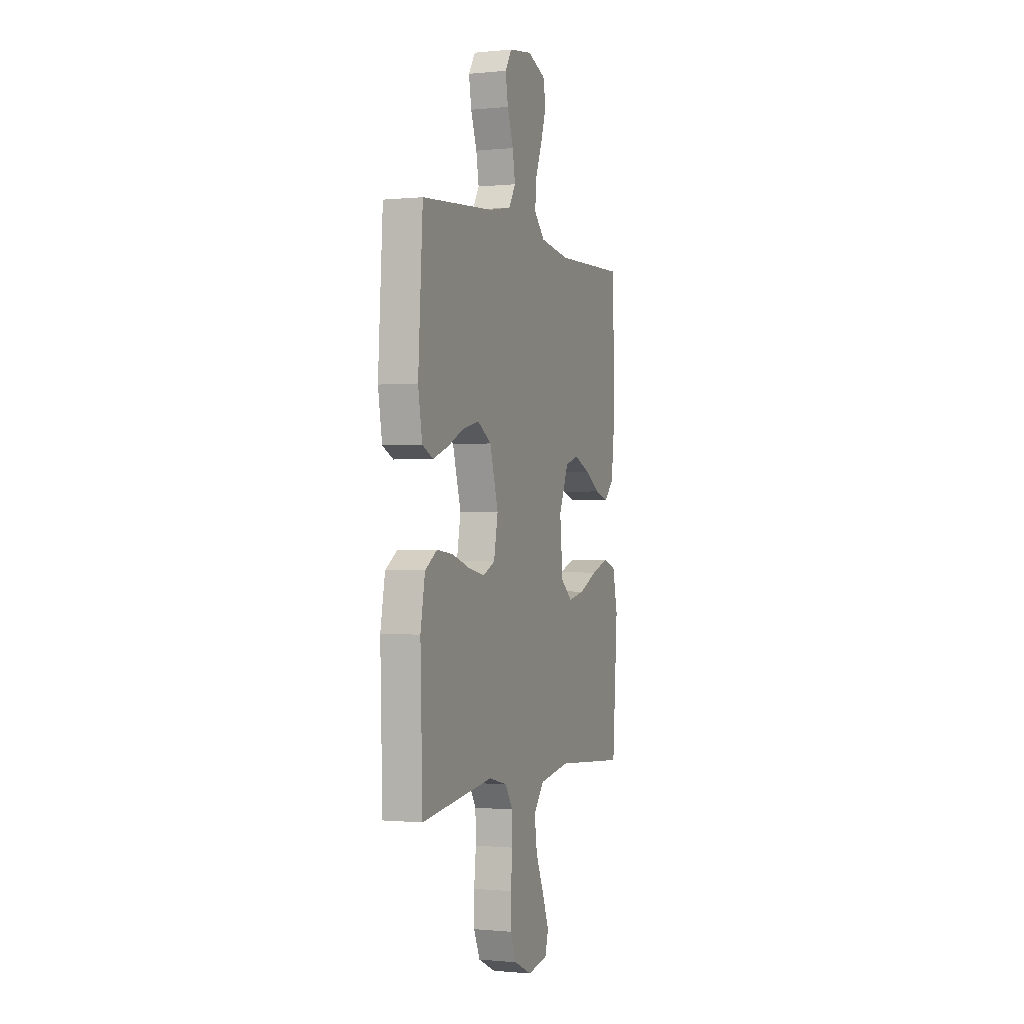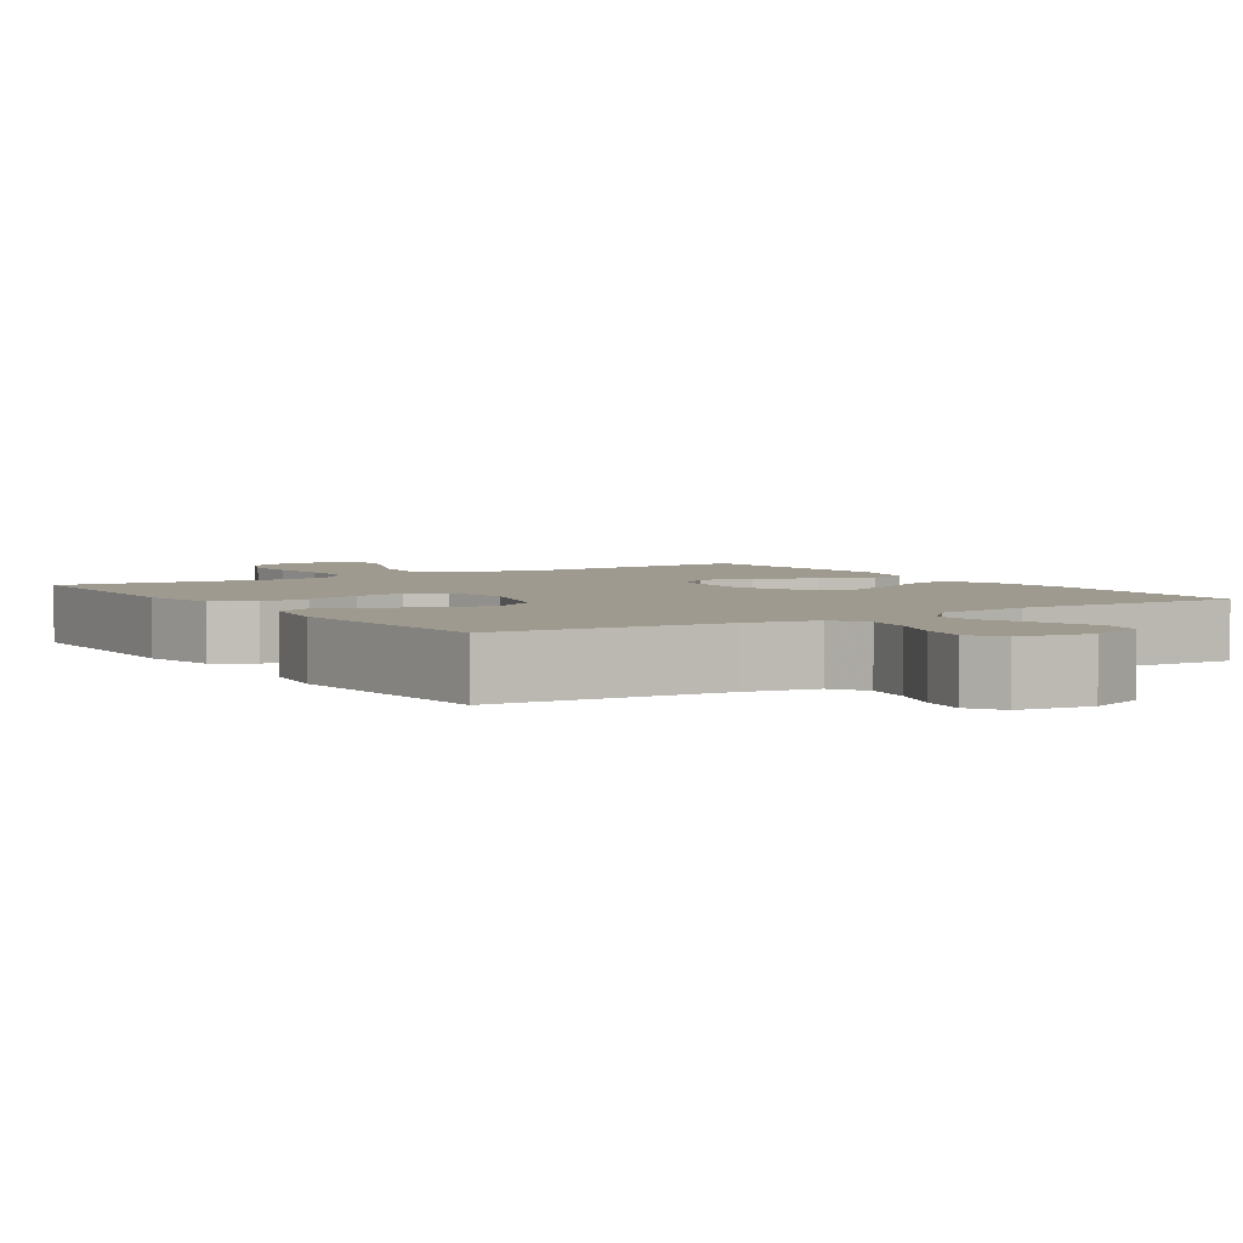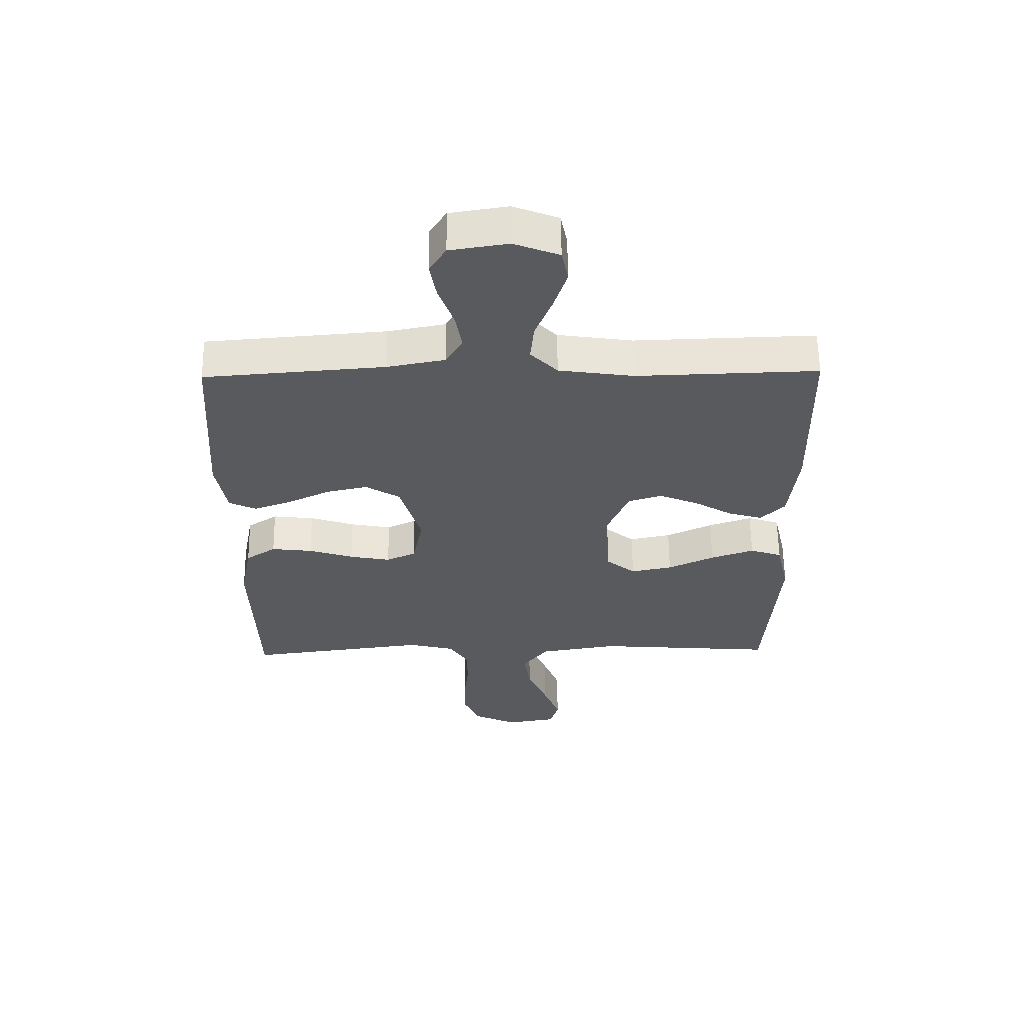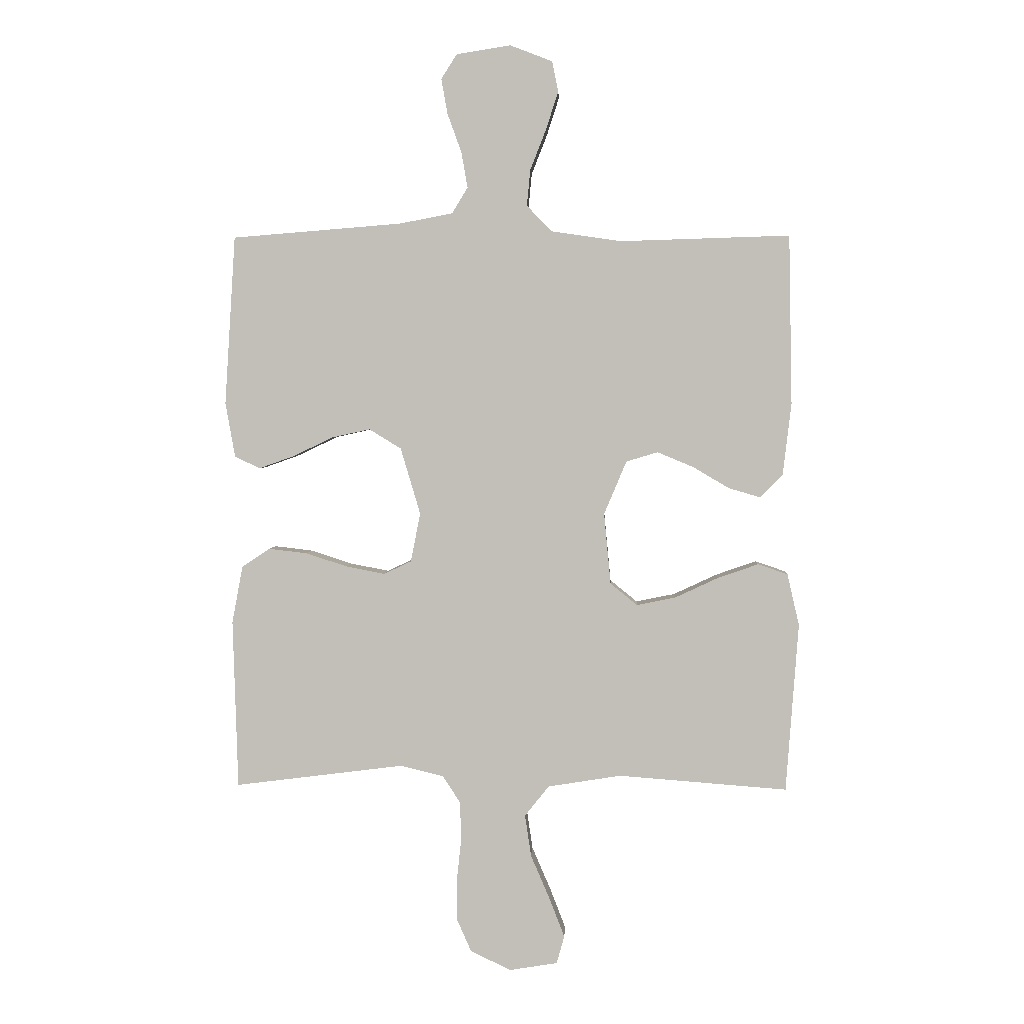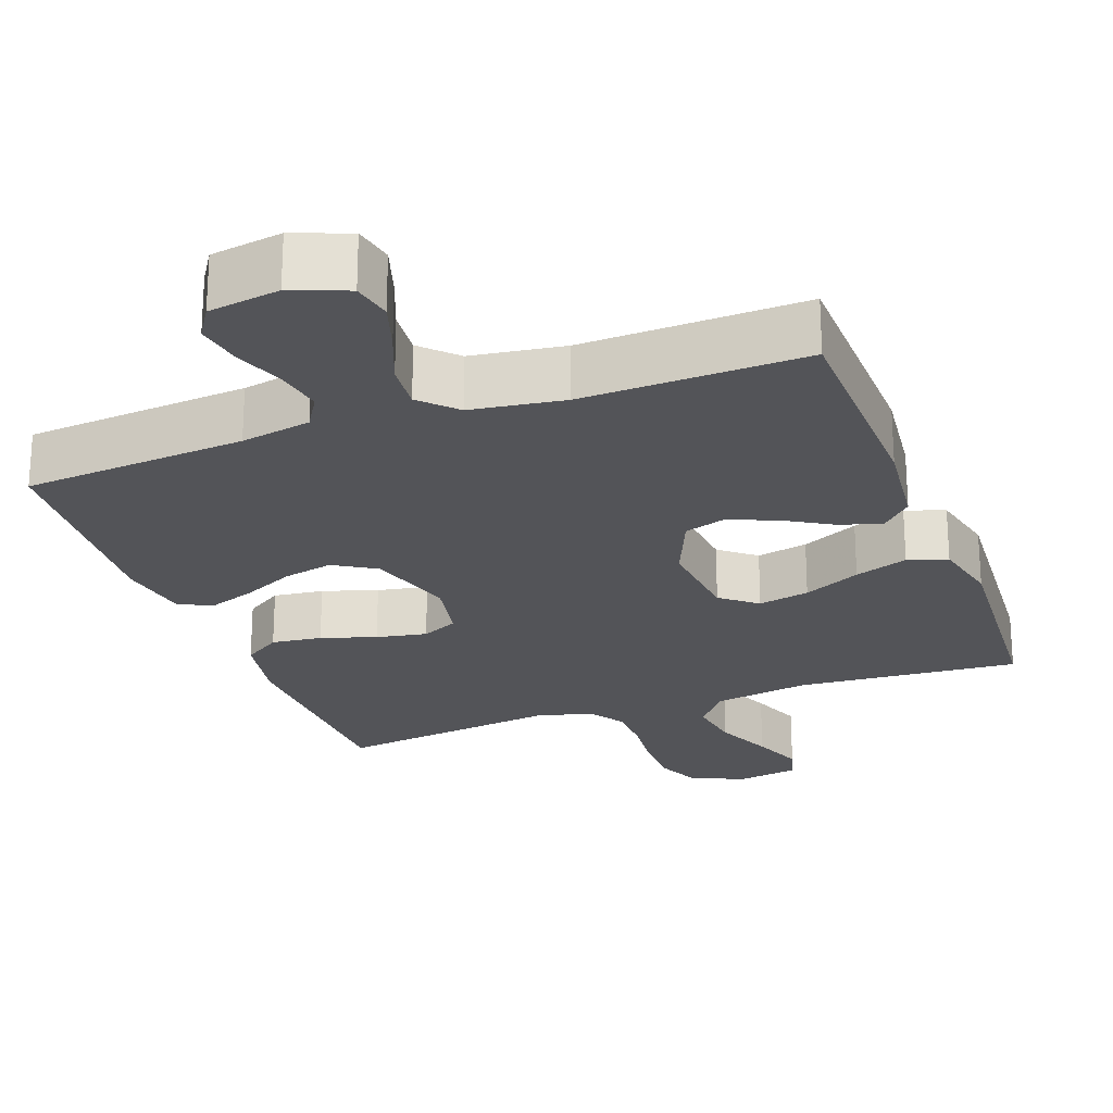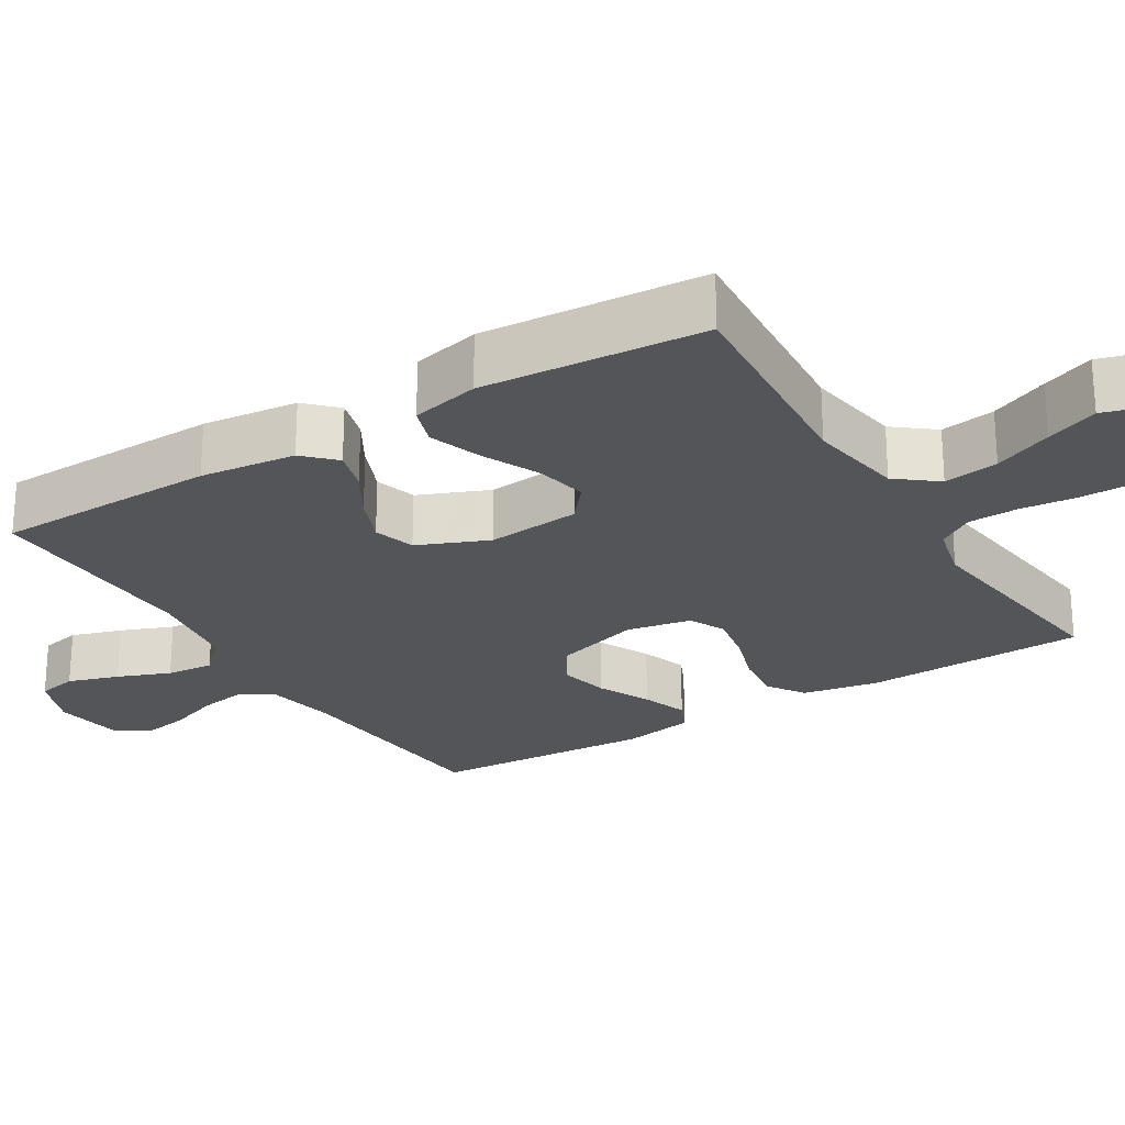
<metadata>
{"format":"obj","ext":"obj","renderer":"f3d","projection":"perspective","resolution":1024,"background":"white","views":[{"elev":-0.7,"azim":-69.5,"up":"+Z"},{"elev":3.8,"azim":-33.2,"up":"+Y"},{"elev":59.5,"azim":-0.7,"up":"+Z"},{"elev":3.0,"azim":2.7,"up":"+Z"},{"elev":-23.6,"azim":20.3,"up":"+Y"},{"elev":-24.5,"azim":121.5,"up":"+Y"}]}
</metadata>
<code>
v 0.5 0.07 -0.5
v 0.2 0.07 -0.477
v 0.07 0.07 -0.498
v 0.027 0.07 -0.552
v 0.038 0.07 -0.626
v 0.072 0.07 -0.705
v 0.099 0.07 -0.775
v 0.085 0.07 -0.824
v 0 0.07 -0.838
v -0.072 0.07 -0.804
v -0.098 0.07 -0.745
v -0.098 0.07 -0.673
v -0.09 0.07 -0.597
v -0.092 0.07 -0.529
v -0.123 0.07 -0.481
v -0.2 0.07 -0.462
v -0.5 0.07 -0.5
v -0.509 0.07 -0.2
v -0.49 0.07 -0.098
v -0.44 0.07 -0.065
v -0.372 0.07 -0.073
v -0.298 0.07 -0.097
v -0.23 0.07 -0.11
v -0.181 0.07 -0.087
v -0.164 0.07 0
v -0.199 0.07 0.118
v -0.256 0.07 0.153
v -0.324 0.07 0.138
v -0.395 0.07 0.104
v -0.457 0.07 0.082
v -0.502 0.07 0.103
v -0.519 0.07 0.2
v -0.5 0.07 0.5
v -0.2 0.07 0.524
v -0.105 0.07 0.542
v -0.077 0.07 0.588
v -0.088 0.07 0.651
v -0.113 0.07 0.72
v -0.124 0.07 0.782
v -0.096 0.07 0.826
v 0 0.07 0.841
v 0.075 0.07 0.812
v 0.086 0.07 0.758
v 0.064 0.07 0.69
v 0.036 0.07 0.619
v 0.03 0.07 0.555
v 0.075 0.07 0.509
v 0.2 0.07 0.491
v 0.5 0.07 0.5
v 0.506 0.07 0.2
v 0.491 0.07 0.071
v 0.451 0.07 0.031
v 0.395 0.07 0.047
v 0.331 0.07 0.085
v 0.266 0.07 0.112
v 0.21 0.07 0.095
v 0.17 0.07 0
v 0.182 0.07 -0.126
v 0.23 0.07 -0.165
v 0.299 0.07 -0.151
v 0.376 0.07 -0.115
v 0.448 0.07 -0.09
v 0.501 0.07 -0.108
v 0.522 0.07 -0.2
v 0.5 0 -0.5
v 0.2 0 -0.477
v 0.07 0 -0.498
v 0.027 0 -0.552
v 0.038 0 -0.626
v 0.072 0 -0.705
v 0.099 0 -0.775
v 0.085 0 -0.824
v 0 0 -0.838
v -0.072 0 -0.804
v -0.098 0 -0.745
v -0.098 0 -0.673
v -0.09 0 -0.597
v -0.092 0 -0.529
v -0.123 0 -0.481
v -0.2 0 -0.462
v -0.5 0 -0.5
v -0.509 0 -0.2
v -0.49 0 -0.098
v -0.44 0 -0.065
v -0.372 0 -0.073
v -0.298 0 -0.097
v -0.23 0 -0.11
v -0.181 0 -0.087
v -0.164 0 0
v -0.199 0 0.118
v -0.256 0 0.153
v -0.324 0 0.138
v -0.395 0 0.104
v -0.457 0 0.082
v -0.502 0 0.103
v -0.519 0 0.2
v -0.5 0 0.5
v -0.2 0 0.524
v -0.105 0 0.542
v -0.077 0 0.588
v -0.088 0 0.651
v -0.113 0 0.72
v -0.124 0 0.782
v -0.096 0 0.826
v 0 0 0.841
v 0.075 0 0.812
v 0.086 0 0.758
v 0.064 0 0.69
v 0.036 0 0.619
v 0.03 0 0.555
v 0.075 0 0.509
v 0.2 0 0.491
v 0.5 0 0.5
v 0.506 0 0.2
v 0.491 0 0.071
v 0.451 0 0.031
v 0.395 0 0.047
v 0.331 0 0.085
v 0.266 0 0.112
v 0.21 0 0.095
v 0.17 0 0
v 0.182 0 -0.126
v 0.23 0 -0.165
v 0.299 0 -0.151
v 0.376 0 -0.115
v 0.448 0 -0.09
v 0.501 0 -0.108
v 0.522 0 -0.2
f 63 64 1 2
f 60 61 62 63
f 60 63 2 3
f 59 60 3 4
f 58 59 4
f 57 58 4
f 51 52 53 54
f 51 54 55
f 48 49 50 51
f 47 48 51 55
f 46 47 55 56
f 42 43 44 45
f 40 41 42 45
f 40 45 46
f 37 38 39 40
f 36 37 40 46
f 35 36 46 56
f 31 32 33 34
f 28 29 30 31
f 27 28 31 34
f 26 27 34 35
f 19 20 21 22
f 19 22 23
f 16 17 18 19
f 15 16 19 23
f 14 15 23 24
f 10 11 12 13
f 10 13 14
f 9 10 14
f 5 6 7 8
f 5 8 9 14
f 26 35 56 57
f 25 26 57 4
f 14 24 25
f 4 5 14 25
f 66 65 128 127
f 127 126 125 124
f 67 66 127 124
f 68 67 124 123
f 68 123 122
f 68 122 121
f 118 117 116 115
f 119 118 115
f 115 114 113 112
f 119 115 112 111
f 120 119 111 110
f 109 108 107 106
f 109 106 105 104
f 110 109 104
f 104 103 102 101
f 110 104 101 100
f 120 110 100 99
f 98 97 96 95
f 95 94 93 92
f 98 95 92 91
f 99 98 91 90
f 86 85 84 83
f 87 86 83
f 83 82 81 80
f 87 83 80 79
f 88 87 79 78
f 77 76 75 74
f 78 77 74
f 78 74 73
f 72 71 70 69
f 78 73 72 69
f 121 120 99 90
f 68 121 90 89
f 89 88 78
f 89 78 69 68
f 1 65 66 2
f 2 66 67 3
f 3 67 68 4
f 4 68 69 5
f 5 69 70 6
f 6 70 71 7
f 7 71 72 8
f 8 72 73 9
f 9 73 74 10
f 10 74 75 11
f 11 75 76 12
f 12 76 77 13
f 13 77 78 14
f 14 78 79 15
f 15 79 80 16
f 16 80 81 17
f 17 81 82 18
f 18 82 83 19
f 19 83 84 20
f 20 84 85 21
f 21 85 86 22
f 22 86 87 23
f 23 87 88 24
f 24 88 89 25
f 25 89 90 26
f 26 90 91 27
f 27 91 92 28
f 28 92 93 29
f 29 93 94 30
f 30 94 95 31
f 31 95 96 32
f 32 96 97 33
f 33 97 98 34
f 34 98 99 35
f 35 99 100 36
f 36 100 101 37
f 37 101 102 38
f 38 102 103 39
f 39 103 104 40
f 40 104 105 41
f 41 105 106 42
f 42 106 107 43
f 43 107 108 44
f 44 108 109 45
f 45 109 110 46
f 46 110 111 47
f 47 111 112 48
f 48 112 113 49
f 49 113 114 50
f 50 114 115 51
f 51 115 116 52
f 52 116 117 53
f 53 117 118 54
f 54 118 119 55
f 55 119 120 56
f 56 120 121 57
f 57 121 122 58
f 58 122 123 59
f 59 123 124 60
f 60 124 125 61
f 61 125 126 62
f 62 126 127 63
f 63 127 128 64
f 64 128 65 1

</code>
